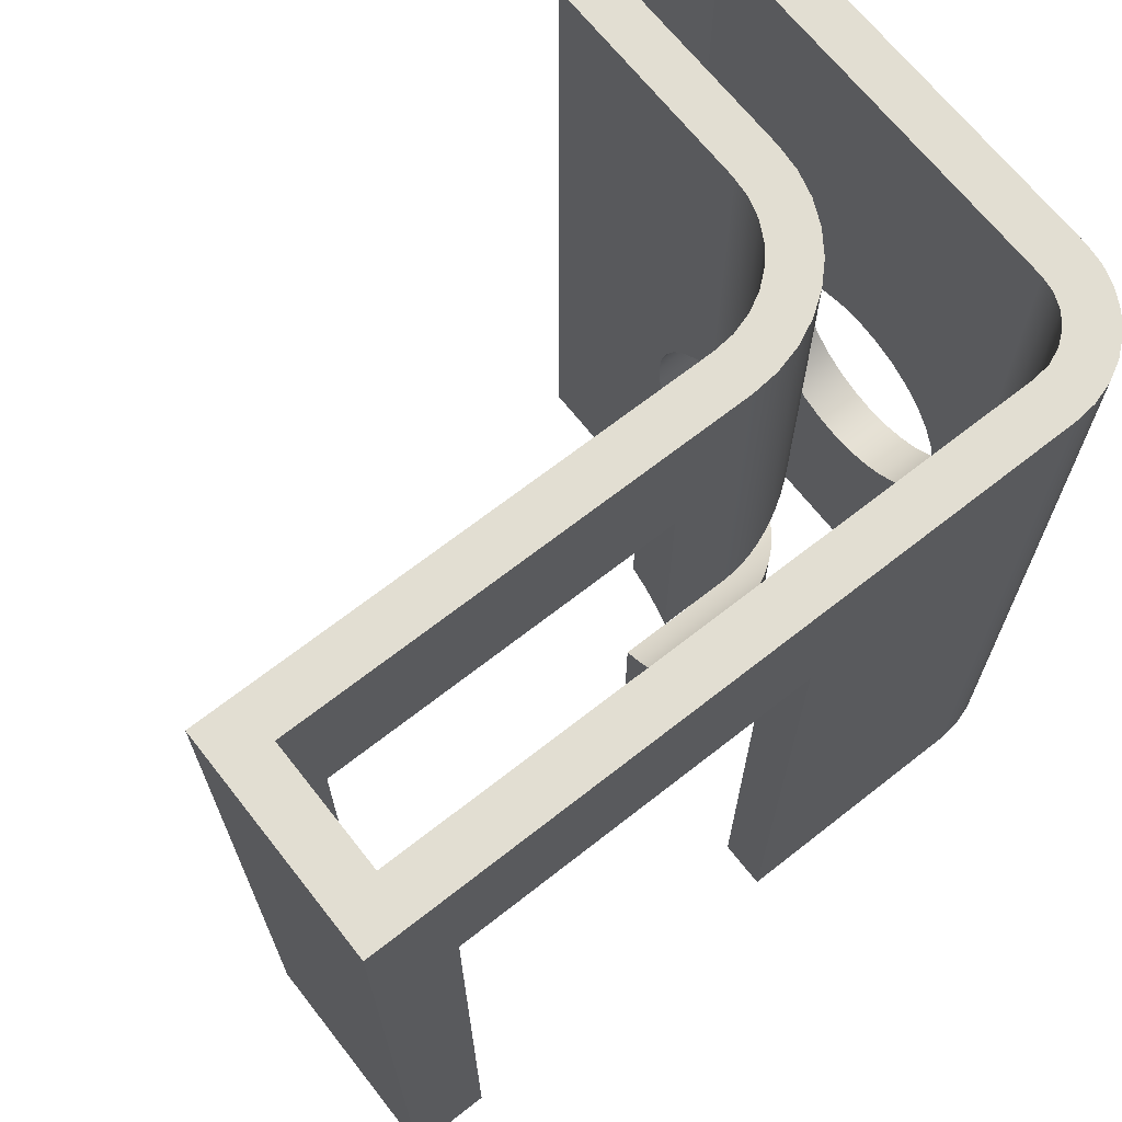
<metadata>
{"format":"obj","ext":"obj","renderer":"f3d","projection":"perspective","resolution":1024,"background":"white","views":[{"elev":67.9,"azim":51.8,"up":"+Y"}]}
</metadata>
<code>
v 0.5311 0.35 0.2587
v 0.5311 0.35 0.4641
v 0.5311 0 0.4641
v 0.5311 0 0.45
v 0.5311 0.28 0.45
v 0.5311 0.28 0.29
v 0.5311 0.1742 0.29
v 0.5311 0.1742 0.2587
v 0.5311 0.1147 0.2587
v 0.5311 0.1147 0.29
v 0.5311 0 0.29
v 0.5311 0 0.2587
v 0.4599 0.09465 0.1875
v 0.4668 0.09183 0.1878
v 0.474 0.08996 0.1889
v 0.4814 0.08906 0.1908
v 0.4886 0.08916 0.1935
v 0.4953 0.09009 0.1969
v 0.5013 0.09165 0.2007
v 0.5068 0.09373 0.2051
v 0.5117 0.09621 0.2098
v 0.5161 0.09899 0.2149
v 0.5199 0.1019 0.2204
v 0.5232 0.1049 0.2261
v 0.526 0.1079 0.2321
v 0.5282 0.1105 0.2383
v 0.5298 0.1127 0.2448
v 0.5308 0.1142 0.2516
v 0.5311 0.1147 0.2587
v 0.5311 0 0.2587
v 0.5301 0 0.2463
v 0.5268 0 0.2343
v 0.5216 0 0.2231
v 0.5145 0 0.2129
v 0.5057 0 0.2041
v 0.4955 0 0.197
v 0.4843 0 0.1918
v 0.4723 0 0.1885
v 0.4599 0 0.1875
v 0.5311 0.28 0.45
v 0.5311 0 0.45
v 0.5099 0 0.45
v 0.5099 0.28 0.45
v 0.5875 0.35 0.4641
v 0.5875 0.35 0.1771
v 0.5875 0 0.1771
v 0.5875 0 0.29
v 0.5875 0.28 0.29
v 0.5875 0.28 0.45
v 0.5875 0 0.45
v 0.5875 0 0.4641
v 0.5311 0.1742 0.29
v 0.5311 0.28 0.29
v 0.5099 0.28 0.29
v 0.5099 0.1937 0.29
v 0.5181 0.1884 0.29
v 0.5252 0.1819 0.29
v 0.5311 0.35 0.4641
v 0.5875 0.35 0.4641
v 0.5875 0 0.4641
v 0.5311 0 0.4641
v 0.5875 0.28 0.29
v 0.5875 0 0.29
v 0.6087 0 0.29
v 0.6087 0.28 0.29
v 0.5875 0.35 0.1771
v 0.5865 0.35 0.1696
v 0.5836 0.35 0.1627
v 0.5791 0.35 0.1568
v 0.5731 0.35 0.1522
v 0.5662 0.35 0.1493
v 0.5587 0.35 0.1483
v 0.5587 0 0.1483
v 0.5662 0 0.1493
v 0.5731 0 0.1522
v 0.5791 0 0.1568
v 0.5836 0 0.1627
v 0.5865 0 0.1696
v 0.5875 0 0.1771
v 0.5311 0.1147 0.29
v 0.5311 0.1147 0.2587
v 0.5308 0.1142 0.2516
v 0.5298 0.1127 0.2448
v 0.5282 0.1105 0.2383
v 0.526 0.1079 0.2321
v 0.5232 0.1049 0.2261
v 0.5199 0.1019 0.2204
v 0.5161 0.09899 0.2149
v 0.5117 0.09621 0.2098
v 0.5068 0.09373 0.2051
v 0.5013 0.09165 0.2007
v 0.4953 0.09009 0.1969
v 0.4886 0.08916 0.1935
v 0.4814 0.08906 0.1908
v 0.474 0.08996 0.1889
v 0.4668 0.09183 0.1878
v 0.4599 0.09465 0.1875
v 0.4511 0.1 0.1875
v 0.4435 0.1069 0.1875
v 0.4372 0.1151 0.1875
v 0.4326 0.1243 0.1875
v 0.4298 0.1342 0.1875
v 0.4288 0.1444 0.1875
v 0.4298 0.1547 0.1875
v 0.4326 0.1646 0.1875
v 0.4372 0.1738 0.1875
v 0.4435 0.182 0.1875
v 0.4511 0.1889 0.1875
v 0.4599 0.1942 0.1875
v 0.4668 0.1971 0.1878
v 0.474 0.1989 0.1889
v 0.4814 0.1998 0.1908
v 0.4886 0.1997 0.1935
v 0.4953 0.1988 0.1969
v 0.5013 0.1972 0.2007
v 0.5068 0.1952 0.2051
v 0.5117 0.1927 0.2098
v 0.5161 0.1899 0.2149
v 0.5199 0.1869 0.2204
v 0.5232 0.1839 0.2261
v 0.526 0.181 0.2321
v 0.5282 0.1784 0.2383
v 0.5298 0.1762 0.2448
v 0.5308 0.1747 0.2516
v 0.5311 0.1742 0.2587
v 0.5311 0.1742 0.29
v 0.5252 0.1819 0.29
v 0.5181 0.1884 0.29
v 0.5099 0.1937 0.29
v 0.5099 0.1937 0.2587
v 0.5089 0.1942 0.249
v 0.506 0.1955 0.2395
v 0.5014 0.1972 0.2308
v 0.4953 0.1988 0.2234
v 0.4915 0.1994 0.2201
v 0.4874 0.1998 0.217
v 0.4831 0.1999 0.2144
v 0.4787 0.1996 0.2124
v 0.474 0.1989 0.2108
v 0.4693 0.1978 0.2096
v 0.4645 0.1962 0.2089
v 0.4599 0.1942 0.2087
v 0.4511 0.1889 0.2087
v 0.4435 0.182 0.2087
v 0.4372 0.1738 0.2087
v 0.4326 0.1646 0.2087
v 0.4298 0.1547 0.2087
v 0.4288 0.1444 0.2087
v 0.4298 0.1342 0.2087
v 0.4326 0.1243 0.2087
v 0.4372 0.1151 0.2087
v 0.4435 0.1069 0.2087
v 0.4511 0.1 0.2087
v 0.4599 0.09465 0.2087
v 0.4645 0.09265 0.2089
v 0.4693 0.09106 0.2096
v 0.474 0.08995 0.2108
v 0.4787 0.08927 0.2124
v 0.4831 0.089 0.2144
v 0.4874 0.08909 0.217
v 0.4915 0.08948 0.2201
v 0.4953 0.09008 0.2234
v 0.5014 0.09167 0.2308
v 0.506 0.09342 0.2395
v 0.5089 0.09474 0.249
v 0.5099 0.09523 0.2587
v 0.5099 0.09523 0.29
v 0.5181 0.1004 0.29
v 0.5252 0.107 0.29
v 0.5311 0.28 0.29
v 0.5311 0.28 0.45
v 0.5099 0.28 0.45
v 0.5099 0.28 0.29
v 0.6087 0.28 0.29
v 0.6087 0 0.29
v 0.6087 0 0.1771
v 0.6087 0.35 0.1771
v 0.6087 0.35 0.4854
v 0.6087 0 0.4854
v 0.6087 0 0.45
v 0.6087 0.28 0.45
v 0.5587 0.35 0.1483
v 0.3792 0.35 0.1483
v 0.3792 0 0.1483
v 0.5587 0 0.1483
v 0.5398 0.1444 0.1483
v 0.5387 0.1336 0.1483
v 0.5355 0.1232 0.1483
v 0.5304 0.1136 0.1483
v 0.5235 0.1052 0.1483
v 0.5151 0.09833 0.1483
v 0.5055 0.0932 0.1483
v 0.4951 0.09005 0.1483
v 0.4843 0.08898 0.1483
v 0.4735 0.09005 0.1483
v 0.4631 0.0932 0.1483
v 0.4535 0.09833 0.1483
v 0.4451 0.1052 0.1483
v 0.4382 0.1136 0.1483
v 0.4331 0.1232 0.1483
v 0.4299 0.1336 0.1483
v 0.4288 0.1444 0.1483
v 0.4299 0.1553 0.1483
v 0.4331 0.1657 0.1483
v 0.4382 0.1753 0.1483
v 0.4451 0.1837 0.1483
v 0.4535 0.1906 0.1483
v 0.4631 0.1957 0.1483
v 0.4735 0.1988 0.1483
v 0.4843 0.1999 0.1483
v 0.4951 0.1988 0.1483
v 0.5055 0.1957 0.1483
v 0.5151 0.1906 0.1483
v 0.5235 0.1837 0.1483
v 0.5304 0.1753 0.1483
v 0.5355 0.1657 0.1483
v 0.5387 0.1553 0.1483
v 0.5099 0.09523 0.29
v 0.5099 0.09523 0.2587
v 0.5099 0 0.2587
v 0.5099 0 0.29
v 0.3792 0.35 0.1483
v 0.3792 0.35 0.1875
v 0.3792 0 0.1875
v 0.3792 0 0.1483
v 0.5875 0.28 0.45
v 0.5875 0.28 0.29
v 0.6087 0.28 0.29
v 0.6087 0.28 0.45
v 0.6087 0 0.1771
v 0.6078 0 0.1673
v 0.6049 0 0.1579
v 0.6003 0 0.1493
v 0.5941 0 0.1417
v 0.5865 0 0.1355
v 0.5779 0 0.1309
v 0.5685 0 0.128
v 0.5587 0 0.1271
v 0.5587 0.35 0.1271
v 0.5685 0.35 0.128
v 0.5779 0.35 0.1309
v 0.5865 0.35 0.1355
v 0.5941 0.35 0.1417
v 0.6003 0.35 0.1493
v 0.6049 0.35 0.1579
v 0.6078 0.35 0.1673
v 0.6087 0.35 0.1771
v 0.5099 0.1937 0.2587
v 0.5099 0.1937 0.29
v 0.5099 0.28 0.29
v 0.5099 0.28 0.45
v 0.5099 0 0.45
v 0.5099 0 0.4854
v 0.5099 0.35 0.4854
v 0.5099 0.35 0.2587
v 0.5398 0.1444 0.1271
v 0.5387 0.1553 0.1271
v 0.5355 0.1657 0.1271
v 0.5304 0.1753 0.1271
v 0.5235 0.1837 0.1271
v 0.5151 0.1906 0.1271
v 0.5055 0.1957 0.1271
v 0.4951 0.1988 0.1271
v 0.4843 0.1999 0.1271
v 0.4735 0.1988 0.1271
v 0.4631 0.1957 0.1271
v 0.4535 0.1906 0.1271
v 0.4451 0.1837 0.1271
v 0.4382 0.1753 0.1271
v 0.4331 0.1657 0.1271
v 0.4299 0.1553 0.1271
v 0.4288 0.1444 0.1271
v 0.4299 0.1336 0.1271
v 0.4331 0.1232 0.1271
v 0.4382 0.1136 0.1271
v 0.4451 0.1052 0.1271
v 0.4535 0.09833 0.1271
v 0.4631 0.0932 0.1271
v 0.4735 0.09005 0.1271
v 0.4843 0.08898 0.1271
v 0.4951 0.09005 0.1271
v 0.5055 0.0932 0.1271
v 0.5151 0.09833 0.1271
v 0.5235 0.1052 0.1271
v 0.5304 0.1136 0.1271
v 0.5355 0.1232 0.1271
v 0.5387 0.1336 0.1271
v 0.5587 0 0.1271
v 0.358 0 0.1271
v 0.358 0.35 0.1271
v 0.5587 0.35 0.1271
v 0.4599 0.35 0.1875
v 0.4723 0.35 0.1885
v 0.4843 0.35 0.1918
v 0.4955 0.35 0.197
v 0.5057 0.35 0.2041
v 0.5145 0.35 0.2129
v 0.5216 0.35 0.2231
v 0.5268 0.35 0.2343
v 0.5301 0.35 0.2463
v 0.5311 0.35 0.2587
v 0.5311 0.1742 0.2587
v 0.5308 0.1747 0.2516
v 0.5298 0.1762 0.2448
v 0.5282 0.1784 0.2383
v 0.526 0.181 0.2321
v 0.5232 0.1839 0.2261
v 0.5199 0.1869 0.2204
v 0.5161 0.1899 0.2149
v 0.5117 0.1927 0.2098
v 0.5068 0.1952 0.2051
v 0.5013 0.1972 0.2007
v 0.4953 0.1988 0.1969
v 0.4886 0.1997 0.1935
v 0.4814 0.1998 0.1908
v 0.474 0.1989 0.1889
v 0.4668 0.1971 0.1878
v 0.4599 0.1942 0.1875
v 0.3792 0.35 0.1875
v 0.4599 0.35 0.1875
v 0.4599 0.1942 0.1875
v 0.4511 0.1889 0.1875
v 0.4435 0.182 0.1875
v 0.4372 0.1738 0.1875
v 0.4326 0.1646 0.1875
v 0.4298 0.1547 0.1875
v 0.4288 0.1444 0.1875
v 0.4298 0.1342 0.1875
v 0.4326 0.1243 0.1875
v 0.4372 0.1151 0.1875
v 0.4435 0.1069 0.1875
v 0.4511 0.1 0.1875
v 0.4599 0.09465 0.1875
v 0.4599 0 0.1875
v 0.3792 0 0.1875
v 0.5875 0 0.45
v 0.5875 0.28 0.45
v 0.6087 0.28 0.45
v 0.6087 0 0.45
v 0.5875 0 0.4641
v 0.5875 0 0.45
v 0.6087 0 0.45
v 0.6087 0 0.4854
v 0.5099 0 0.4854
v 0.5099 0 0.45
v 0.5311 0 0.45
v 0.5311 0 0.4641
v 0.5398 0.1444 0.1483
v 0.5387 0.1553 0.1483
v 0.5355 0.1657 0.1483
v 0.5304 0.1753 0.1483
v 0.5235 0.1837 0.1483
v 0.5151 0.1906 0.1483
v 0.5055 0.1957 0.1483
v 0.4951 0.1988 0.1483
v 0.4843 0.1999 0.1483
v 0.4735 0.1988 0.1483
v 0.4631 0.1957 0.1483
v 0.4535 0.1906 0.1483
v 0.4451 0.1837 0.1483
v 0.4382 0.1753 0.1483
v 0.4331 0.1657 0.1483
v 0.4299 0.1553 0.1483
v 0.4288 0.1444 0.1483
v 0.4299 0.1336 0.1483
v 0.4331 0.1232 0.1483
v 0.4382 0.1136 0.1483
v 0.4451 0.1052 0.1483
v 0.4535 0.09833 0.1483
v 0.4631 0.0932 0.1483
v 0.4735 0.09005 0.1483
v 0.4843 0.08898 0.1483
v 0.4951 0.09005 0.1483
v 0.5055 0.0932 0.1483
v 0.5151 0.09833 0.1483
v 0.5235 0.1052 0.1483
v 0.5304 0.1136 0.1483
v 0.5355 0.1232 0.1483
v 0.5387 0.1336 0.1483
v 0.5398 0.1444 0.1271
v 0.5387 0.1336 0.1271
v 0.5355 0.1232 0.1271
v 0.5304 0.1136 0.1271
v 0.5235 0.1052 0.1271
v 0.5151 0.09833 0.1271
v 0.5055 0.0932 0.1271
v 0.4951 0.09005 0.1271
v 0.4843 0.08898 0.1271
v 0.4735 0.09005 0.1271
v 0.4631 0.0932 0.1271
v 0.4535 0.09833 0.1271
v 0.4451 0.1052 0.1271
v 0.4382 0.1136 0.1271
v 0.4331 0.1232 0.1271
v 0.4299 0.1336 0.1271
v 0.4288 0.1444 0.1271
v 0.4299 0.1553 0.1271
v 0.4331 0.1657 0.1271
v 0.4382 0.1753 0.1271
v 0.4451 0.1837 0.1271
v 0.4535 0.1906 0.1271
v 0.4631 0.1957 0.1271
v 0.4735 0.1988 0.1271
v 0.4843 0.1999 0.1271
v 0.4951 0.1988 0.1271
v 0.5055 0.1957 0.1271
v 0.5151 0.1906 0.1271
v 0.5235 0.1837 0.1271
v 0.5304 0.1753 0.1271
v 0.5355 0.1657 0.1271
v 0.5387 0.1553 0.1271
v 0.5398 0.1444 0.1483
v 0.5398 0.1444 0.1271
v 0.4599 0.1942 0.2087
v 0.4645 0.1962 0.2089
v 0.4693 0.1978 0.2096
v 0.474 0.1989 0.2108
v 0.4787 0.1996 0.2124
v 0.4831 0.1999 0.2144
v 0.4874 0.1998 0.217
v 0.4915 0.1994 0.2201
v 0.4953 0.1988 0.2234
v 0.5014 0.1972 0.2308
v 0.506 0.1955 0.2395
v 0.5089 0.1942 0.249
v 0.5099 0.1937 0.2587
v 0.5099 0.35 0.2587
v 0.5089 0.35 0.249
v 0.5061 0.35 0.2396
v 0.5015 0.35 0.2309
v 0.4952 0.35 0.2234
v 0.4877 0.35 0.2171
v 0.479 0.35 0.2125
v 0.4696 0.35 0.2097
v 0.4599 0.35 0.2087
v 0.5311 0 0.2587
v 0.5311 0 0.29
v 0.5099 0 0.29
v 0.5099 0 0.2587
v 0.5089 0 0.249
v 0.5061 0 0.2396
v 0.5015 0 0.2309
v 0.4952 0 0.2234
v 0.4877 0 0.2171
v 0.479 0 0.2125
v 0.4696 0 0.2097
v 0.4599 0 0.2087
v 0.358 0 0.2087
v 0.358 0 0.1271
v 0.5587 0 0.1271
v 0.5685 0 0.128
v 0.5779 0 0.1309
v 0.5865 0 0.1355
v 0.5941 0 0.1417
v 0.6003 0 0.1493
v 0.6049 0 0.1579
v 0.6078 0 0.1673
v 0.6087 0 0.1771
v 0.6087 0 0.29
v 0.5875 0 0.29
v 0.5875 0 0.1771
v 0.5865 0 0.1696
v 0.5836 0 0.1627
v 0.5791 0 0.1568
v 0.5731 0 0.1522
v 0.5662 0 0.1493
v 0.5587 0 0.1483
v 0.3792 0 0.1483
v 0.3792 0 0.1875
v 0.4599 0 0.1875
v 0.4723 0 0.1885
v 0.4843 0 0.1918
v 0.4955 0 0.197
v 0.5057 0 0.2041
v 0.5145 0 0.2129
v 0.5216 0 0.2231
v 0.5268 0 0.2343
v 0.5301 0 0.2463
v 0.5311 0.35 0.2587
v 0.5301 0.35 0.2463
v 0.5268 0.35 0.2343
v 0.5216 0.35 0.2231
v 0.5145 0.35 0.2129
v 0.5057 0.35 0.2041
v 0.4955 0.35 0.197
v 0.4843 0.35 0.1918
v 0.4723 0.35 0.1885
v 0.4599 0.35 0.1875
v 0.3792 0.35 0.1875
v 0.3792 0.35 0.1483
v 0.5587 0.35 0.1483
v 0.5662 0.35 0.1493
v 0.5731 0.35 0.1522
v 0.5791 0.35 0.1568
v 0.5836 0.35 0.1627
v 0.5865 0.35 0.1696
v 0.5875 0.35 0.1771
v 0.5875 0.35 0.4641
v 0.5311 0.35 0.4641
v 0.6087 0.35 0.1771
v 0.6078 0.35 0.1673
v 0.6049 0.35 0.1579
v 0.6003 0.35 0.1493
v 0.5941 0.35 0.1417
v 0.5865 0.35 0.1355
v 0.5779 0.35 0.1309
v 0.5685 0.35 0.128
v 0.5587 0.35 0.1271
v 0.358 0.35 0.1271
v 0.358 0.35 0.2087
v 0.4599 0.35 0.2087
v 0.4696 0.35 0.2097
v 0.479 0.35 0.2125
v 0.4877 0.35 0.2171
v 0.4952 0.35 0.2234
v 0.5015 0.35 0.2309
v 0.5061 0.35 0.2396
v 0.5089 0.35 0.249
v 0.5099 0.35 0.2587
v 0.5099 0.35 0.4854
v 0.6087 0.35 0.4854
v 0.5099 0 0.4854
v 0.6087 0 0.4854
v 0.6087 0.35 0.4854
v 0.5099 0.35 0.4854
v 0.4599 0.09465 0.2087
v 0.4511 0.1 0.2087
v 0.4435 0.1069 0.2087
v 0.4372 0.1151 0.2087
v 0.4326 0.1243 0.2087
v 0.4298 0.1342 0.2087
v 0.4288 0.1444 0.2087
v 0.4298 0.1547 0.2087
v 0.4326 0.1646 0.2087
v 0.4372 0.1738 0.2087
v 0.4435 0.182 0.2087
v 0.4511 0.1889 0.2087
v 0.4599 0.1942 0.2087
v 0.4599 0.35 0.2087
v 0.358 0.35 0.2087
v 0.358 0 0.2087
v 0.4599 0 0.2087
v 0.5311 0 0.29
v 0.5311 0.1147 0.29
v 0.5252 0.107 0.29
v 0.5181 0.1004 0.29
v 0.5099 0.09523 0.29
v 0.5099 0 0.29
v 0.5099 0.09523 0.2587
v 0.5089 0.09474 0.249
v 0.506 0.09342 0.2395
v 0.5014 0.09167 0.2308
v 0.4953 0.09008 0.2234
v 0.4915 0.08948 0.2201
v 0.4874 0.08909 0.217
v 0.4831 0.089 0.2144
v 0.4787 0.08927 0.2124
v 0.474 0.08995 0.2108
v 0.4693 0.09106 0.2096
v 0.4645 0.09265 0.2089
v 0.4599 0.09465 0.2087
v 0.4599 0 0.2087
v 0.4696 0 0.2097
v 0.479 0 0.2125
v 0.4877 0 0.2171
v 0.4952 0 0.2234
v 0.5015 0 0.2309
v 0.5061 0 0.2396
v 0.5089 0 0.249
v 0.5099 0 0.2587
v 0.358 0 0.1271
v 0.358 0 0.2087
v 0.358 0.35 0.2087
v 0.358 0.35 0.1271
f 8 1 6
f 6 1 2
f 6 2 5
f 5 2 3
f 5 3 4
f 6 7 8
f 9 10 12
f 12 10 11
f 13 14 39
f 39 14 38
f 38 14 15
f 38 15 16
f 38 16 37
f 37 16 17
f 37 17 36
f 36 17 18
f 36 18 19
f 36 19 35
f 35 19 20
f 35 20 21
f 35 21 34
f 34 21 22
f 34 22 33
f 33 22 23
f 33 23 24
f 33 24 32
f 32 24 25
f 32 25 26
f 32 26 31
f 31 26 27
f 31 27 28
f 29 30 28
f 28 30 31
f 40 41 43
f 43 41 42
f 45 48 44
f 44 48 49
f 44 49 51
f 51 49 50
f 45 46 48
f 48 46 47
f 52 53 57
f 57 53 56
f 56 53 55
f 55 53 54
f 58 59 61
f 61 59 60
f 62 63 65
f 65 63 64
f 79 66 78
f 78 66 67
f 78 67 77
f 77 67 68
f 77 68 76
f 76 68 69
f 76 69 75
f 75 69 70
f 75 70 74
f 74 70 71
f 74 71 73
f 73 71 72
f 81 82 80
f 80 82 83
f 80 83 169
f 169 83 84
f 169 84 85
f 85 86 169
f 169 86 168
f 168 86 87
f 168 87 88
f 168 88 167
f 167 88 89
f 167 89 166
f 166 89 165
f 165 89 90
f 165 90 164
f 164 90 91
f 164 91 163
f 163 91 162
f 162 91 92
f 162 92 161
f 161 92 93
f 161 93 160
f 160 93 159
f 159 93 94
f 159 94 158
f 158 94 95
f 158 95 157
f 157 95 156
f 156 95 96
f 156 96 155
f 155 96 97
f 155 97 154
f 154 97 98
f 154 98 153
f 153 98 99
f 153 99 152
f 152 99 100
f 152 100 151
f 151 100 101
f 151 101 150
f 150 101 102
f 150 102 149
f 149 102 148
f 148 102 103
f 148 103 147
f 147 103 104
f 147 104 105
f 147 105 146
f 146 105 106
f 146 106 145
f 145 106 107
f 145 107 144
f 144 107 108
f 144 108 143
f 143 108 109
f 143 109 142
f 142 109 141
f 141 109 110
f 141 110 140
f 140 110 111
f 140 111 139
f 139 111 138
f 138 111 112
f 138 112 137
f 137 112 113
f 137 113 136
f 136 113 135
f 135 113 114
f 135 114 134
f 134 114 115
f 134 115 133
f 133 115 116
f 133 116 132
f 132 116 131
f 131 116 117
f 131 117 130
f 130 117 129
f 129 117 118
f 129 118 128
f 128 118 119
f 128 119 120
f 128 120 127
f 127 120 121
f 127 121 122
f 127 122 126
f 126 122 123
f 126 123 124
f 124 125 126
f 170 171 173
f 173 171 172
f 175 176 174
f 174 176 177
f 174 177 178
f 174 178 181
f 181 178 179
f 181 179 180
f 183 210 182
f 182 210 211
f 182 211 212
f 184 202 183
f 183 202 203
f 183 203 204
f 185 195 184
f 184 195 196
f 184 196 197
f 182 186 185
f 185 186 187
f 185 187 188
f 188 189 185
f 185 189 190
f 185 190 191
f 191 192 185
f 185 192 193
f 185 193 194
f 194 195 185
f 197 198 184
f 184 198 199
f 184 199 200
f 200 201 184
f 184 201 202
f 204 205 183
f 183 205 206
f 183 206 207
f 207 208 183
f 183 208 209
f 183 209 210
f 212 213 182
f 182 213 214
f 182 214 215
f 215 216 182
f 182 216 217
f 182 217 186
f 218 219 221
f 221 219 220
f 222 223 225
f 225 223 224
f 226 227 229
f 229 227 228
f 247 230 246
f 246 230 231
f 246 231 245
f 245 231 232
f 245 232 244
f 244 232 233
f 244 233 243
f 243 233 234
f 243 234 242
f 242 234 235
f 242 235 241
f 241 235 236
f 241 236 240
f 240 236 237
f 240 237 239
f 239 237 238
f 249 250 248
f 248 250 255
f 255 250 251
f 255 251 254
f 254 251 253
f 253 251 252
f 257 291 256
f 256 291 288
f 256 288 287
f 287 288 286
f 286 288 285
f 285 288 284
f 284 288 283
f 283 288 282
f 282 288 281
f 281 288 280
f 280 288 279
f 279 288 289
f 279 289 278
f 278 289 277
f 277 289 276
f 276 289 275
f 275 289 274
f 274 289 273
f 273 289 272
f 272 289 271
f 271 289 290
f 271 290 270
f 270 290 269
f 269 290 268
f 268 290 267
f 267 290 266
f 266 290 265
f 265 290 291
f 265 291 264
f 264 291 263
f 263 291 262
f 262 291 261
f 261 291 260
f 260 291 259
f 259 291 258
f 258 291 257
f 318 292 317
f 317 292 293
f 317 293 316
f 316 293 315
f 315 293 294
f 315 294 314
f 314 294 295
f 314 295 313
f 313 295 312
f 312 295 296
f 312 296 311
f 311 296 310
f 310 296 297
f 310 297 309
f 309 297 308
f 308 297 298
f 308 298 307
f 307 298 299
f 307 299 306
f 306 299 305
f 305 299 300
f 305 300 304
f 304 300 303
f 303 300 301
f 303 301 302
f 320 321 319
f 319 321 322
f 319 322 323
f 323 324 319
f 319 324 325
f 319 325 326
f 326 327 319
f 319 327 335
f 335 327 328
f 335 328 329
f 329 330 335
f 335 330 331
f 335 331 332
f 333 334 332
f 332 334 335
f 336 337 339
f 339 337 338
f 341 342 340
f 340 342 343
f 340 343 344
f 340 344 347
f 347 344 345
f 347 345 346
f 349 411 348
f 348 411 413
f 412 380 379
f 379 380 381
f 379 381 378
f 378 381 382
f 378 382 377
f 377 382 383
f 377 383 376
f 376 383 384
f 376 384 375
f 375 384 385
f 375 385 374
f 374 385 386
f 374 386 373
f 373 386 387
f 373 387 372
f 372 387 388
f 372 388 371
f 371 388 389
f 371 389 370
f 370 389 390
f 370 390 369
f 369 390 391
f 369 391 368
f 368 391 392
f 368 392 367
f 367 392 393
f 367 393 366
f 366 393 394
f 366 394 365
f 365 394 395
f 365 395 364
f 364 395 396
f 364 396 363
f 363 396 397
f 363 397 362
f 362 397 398
f 362 398 361
f 361 398 399
f 361 399 360
f 360 399 400
f 360 400 359
f 359 400 401
f 359 401 358
f 358 401 402
f 358 402 357
f 357 402 403
f 357 403 356
f 356 403 404
f 356 404 355
f 355 404 405
f 355 405 354
f 354 405 406
f 354 406 353
f 353 406 407
f 353 407 352
f 352 407 408
f 352 408 351
f 351 408 409
f 351 409 350
f 350 409 410
f 350 410 349
f 349 410 411
f 414 415 435
f 435 415 434
f 434 415 416
f 434 416 417
f 434 417 433
f 433 417 418
f 433 418 419
f 433 419 432
f 432 419 420
f 432 420 421
f 432 421 431
f 431 421 422
f 431 422 430
f 430 422 423
f 430 423 424
f 425 428 424
f 424 428 429
f 424 429 430
f 426 427 425
f 425 427 428
f 437 438 436
f 436 438 439
f 436 439 478
f 478 439 440
f 478 440 477
f 477 440 441
f 477 441 476
f 476 441 442
f 476 442 475
f 475 442 443
f 475 443 474
f 474 443 444
f 474 444 473
f 473 444 445
f 473 445 472
f 472 445 446
f 472 446 471
f 471 446 447
f 471 447 470
f 470 447 469
f 469 447 448
f 469 448 468
f 468 448 449
f 468 449 450
f 468 450 467
f 467 450 451
f 467 451 466
f 466 451 452
f 466 452 465
f 465 452 453
f 465 453 454
f 465 454 464
f 464 454 455
f 464 455 463
f 463 455 456
f 463 456 462
f 462 456 457
f 462 457 461
f 461 457 458
f 461 458 460
f 460 458 459
f 499 479 519
f 519 479 480
f 519 480 518
f 518 480 481
f 518 481 517
f 517 481 482
f 517 482 516
f 516 482 483
f 516 483 515
f 515 483 484
f 515 484 514
f 514 484 485
f 514 485 513
f 513 485 486
f 513 486 512
f 512 486 487
f 512 487 511
f 511 487 488
f 511 488 489
f 511 489 510
f 510 489 490
f 510 490 509
f 509 490 508
f 508 490 491
f 508 491 507
f 507 491 492
f 507 492 506
f 506 492 493
f 506 493 505
f 505 493 494
f 505 494 504
f 504 494 503
f 503 494 495
f 503 495 502
f 502 495 496
f 502 496 501
f 501 496 497
f 501 497 500
f 500 497 498
f 500 498 521
f 521 498 499
f 521 499 520
f 520 499 519
f 522 523 525
f 525 523 524
f 526 527 542
f 542 527 541
f 541 527 528
f 541 528 529
f 529 530 541
f 541 530 531
f 541 531 532
f 532 533 541
f 541 533 540
f 540 533 534
f 540 534 535
f 535 536 540
f 540 536 537
f 540 537 538
f 538 539 540
f 544 545 543
f 543 545 546
f 543 546 547
f 547 548 543
f 549 550 570
f 570 550 569
f 569 550 551
f 569 551 568
f 568 551 567
f 567 551 552
f 567 552 553
f 567 553 566
f 566 553 554
f 566 554 565
f 565 554 555
f 565 555 556
f 565 556 564
f 564 556 557
f 564 557 558
f 564 558 563
f 563 558 559
f 563 559 560
f 561 562 560
f 560 562 563
f 571 572 574
f 574 572 573

</code>
